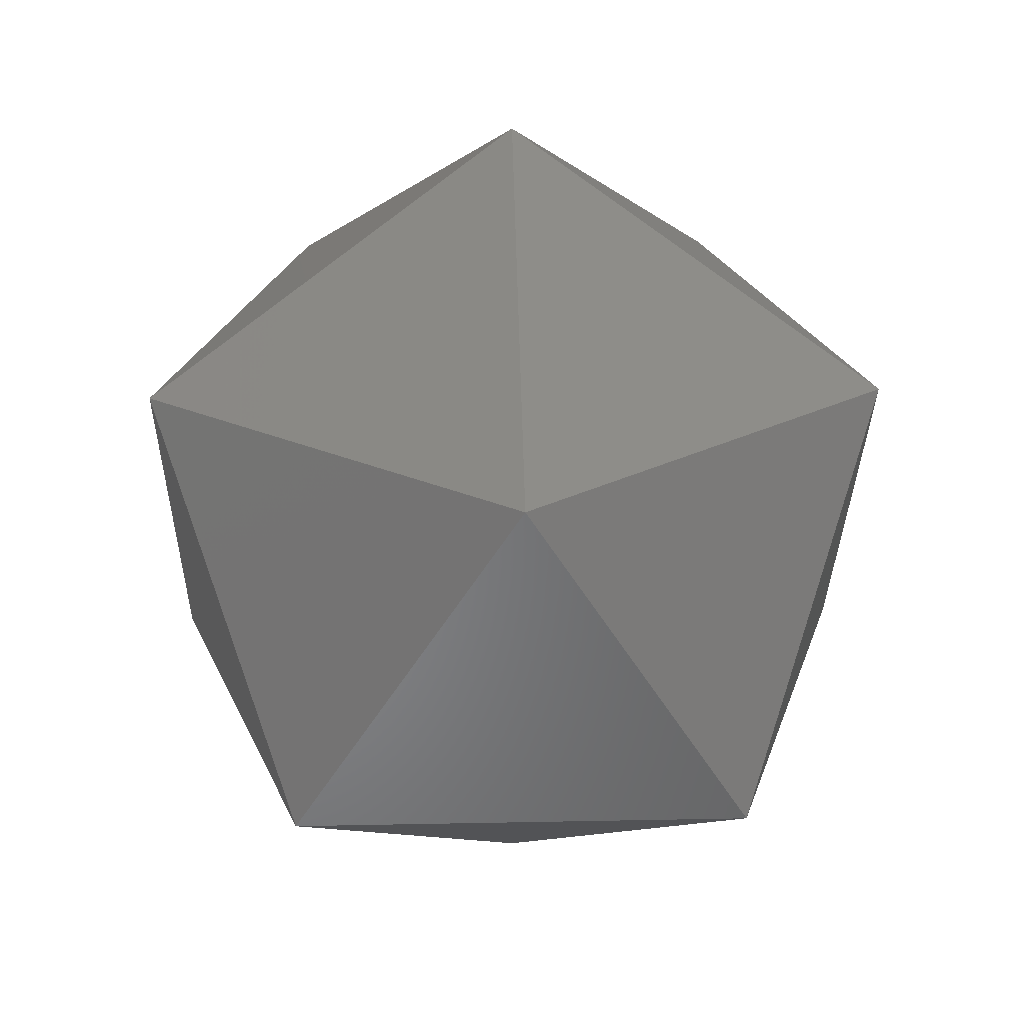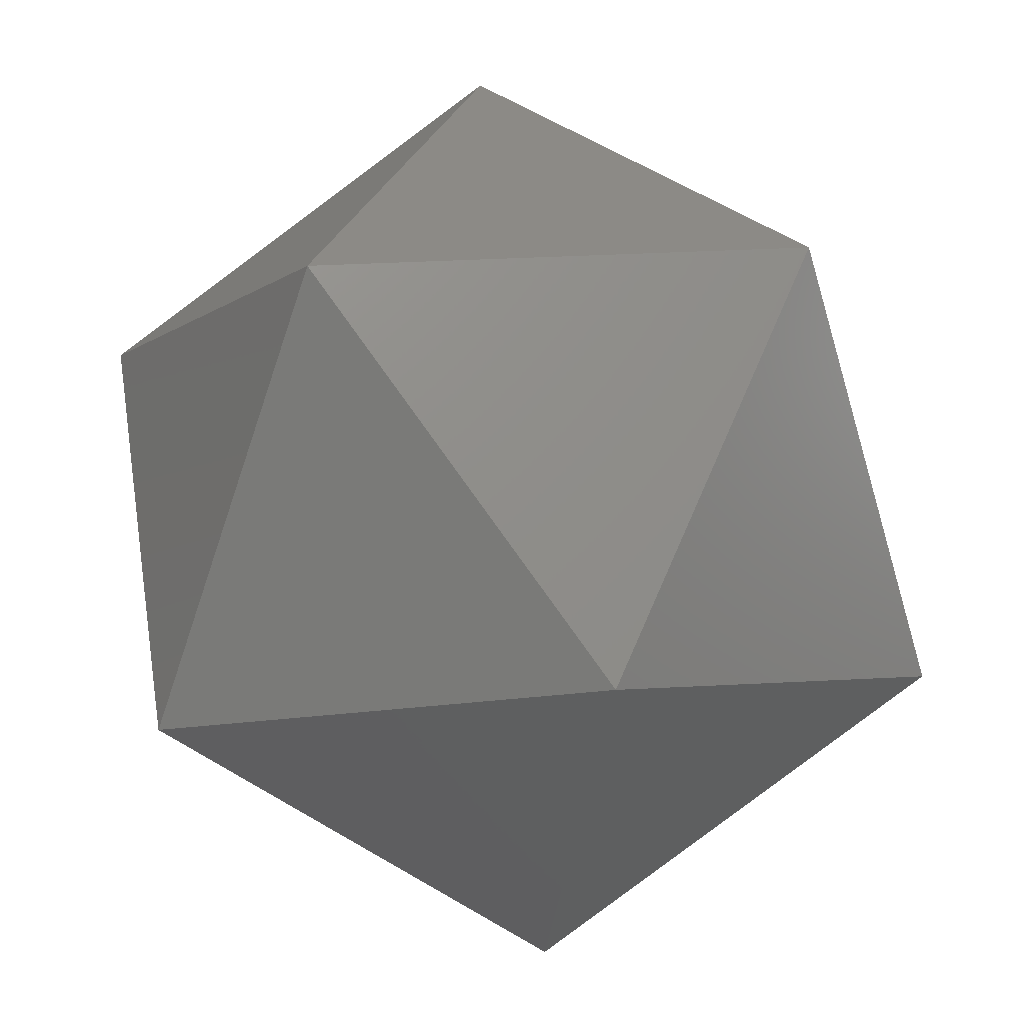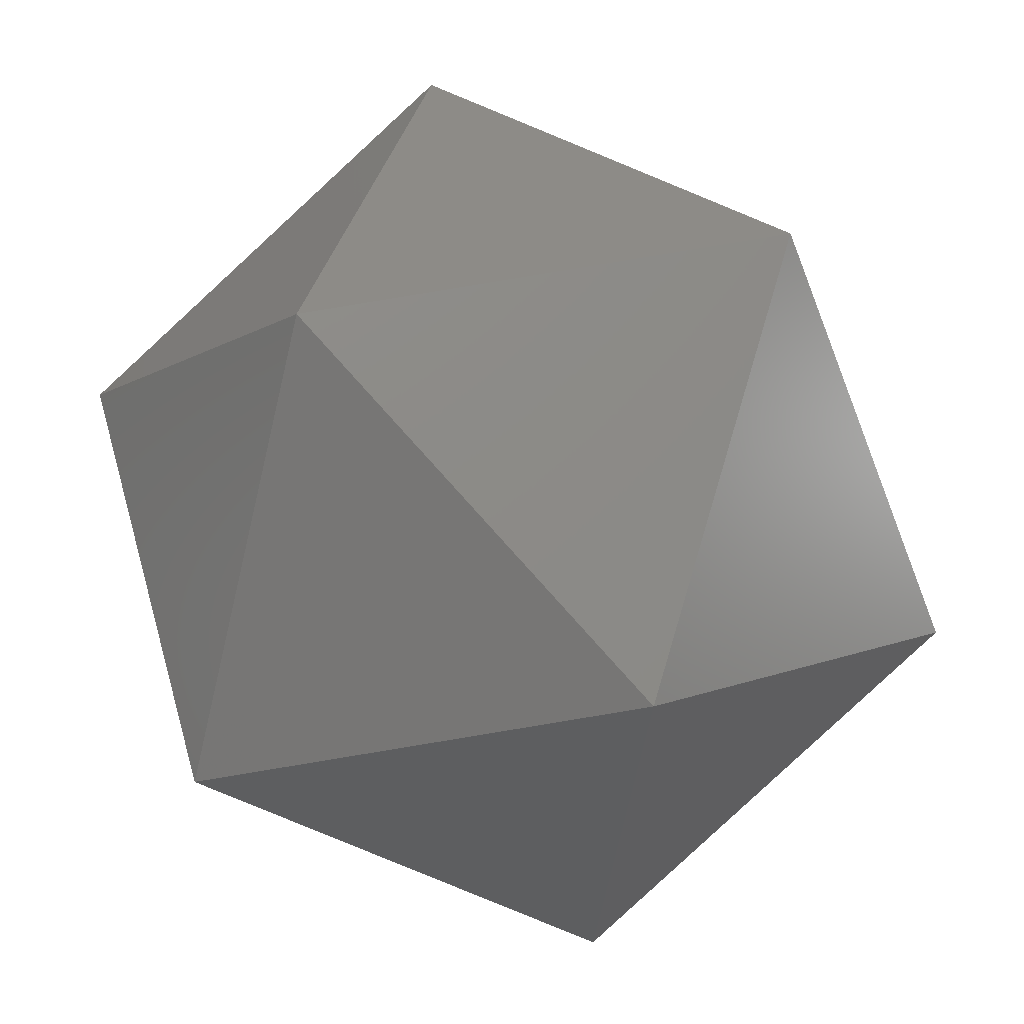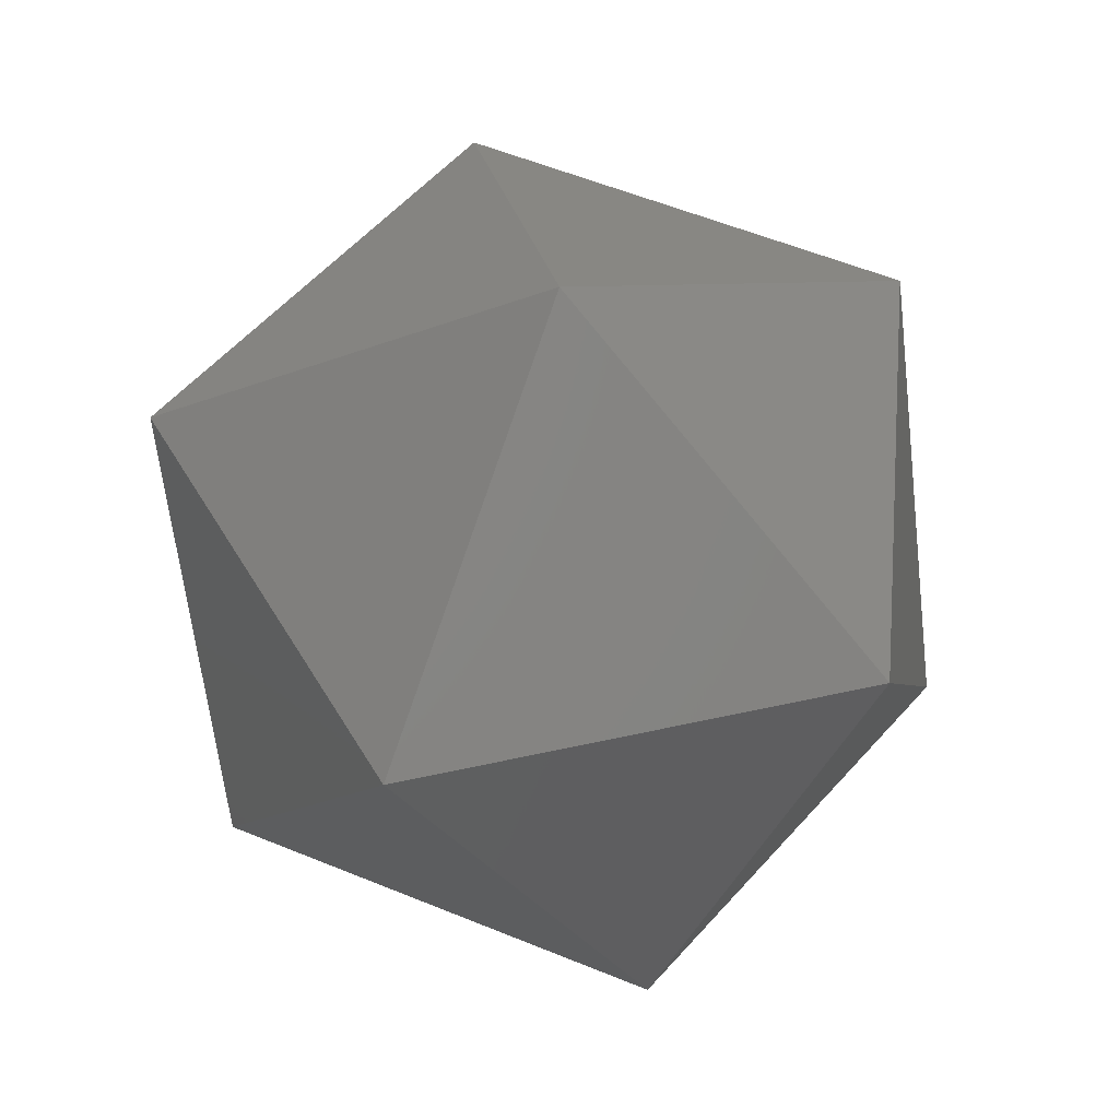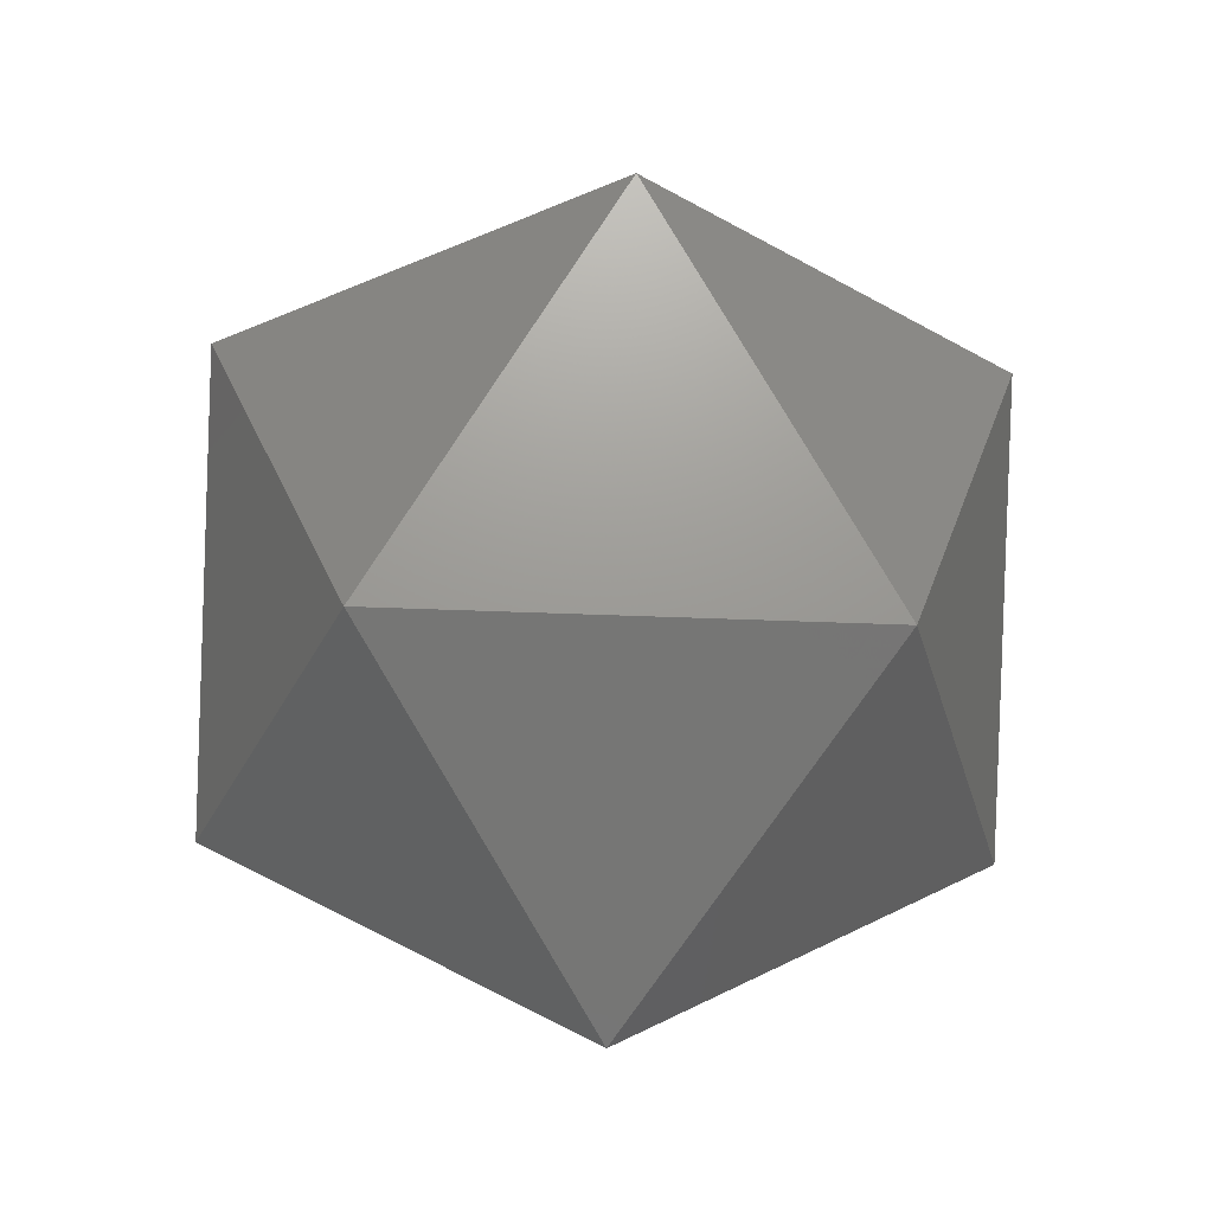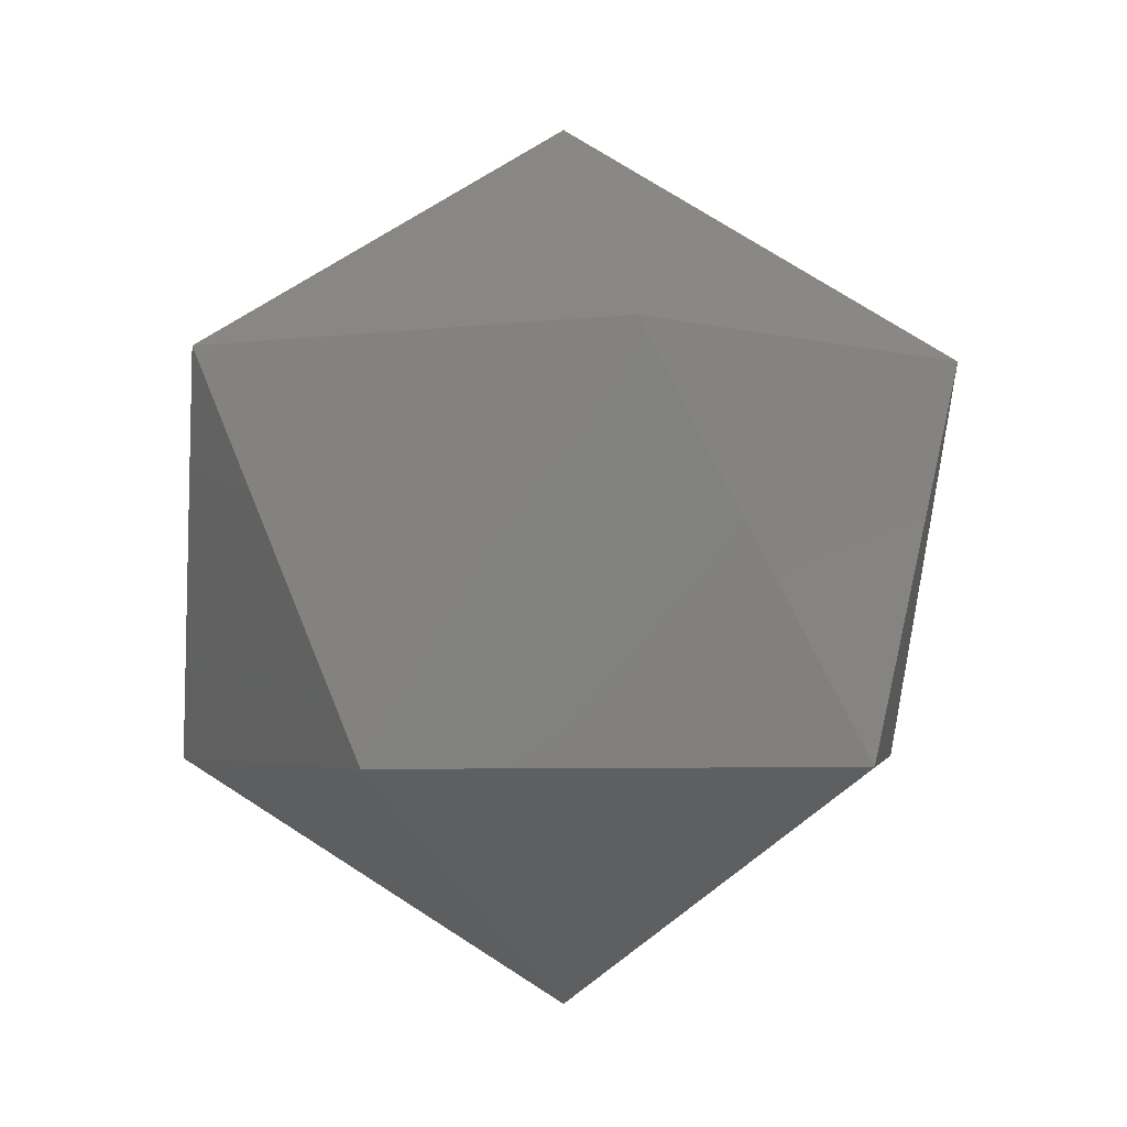
<metadata>
{"format":"stl","ext":"stl","renderer":"f3d","projection":"perspective","resolution":1024,"background":"white","views":[{"elev":26.6,"azim":-145.8,"up":"+Y"},{"elev":68.4,"azim":-66.7,"up":"+Z"},{"elev":72.3,"azim":-73.4,"up":"+Z"},{"elev":57.2,"azim":23.1,"up":"+Y"},{"elev":-30.6,"azim":-3.7,"up":"+Y"},{"elev":-2.8,"azim":-9.3,"up":"+Y"}]}
</metadata>
<code>
# stl→obj: 12 verts, 20 faces
v 13 22.1 -17.9
v -13 22.1 -17.9
v 0 35.77 0
v -21.04 22.1 6.835
v -21.04 0 -6.835
v 0 0 -22.12
v 21.04 22.1 6.835
v 0 22.1 22.12
v 21.04 0 -6.835
v -13 0 17.9
v 0 -13.67 0
v 13 0 17.9
f 1 2 3
f 4 2 5
f 4 3 2
f 1 6 2
f 1 3 7
f 8 3 4
f 5 2 6
f 7 3 8
f 6 1 9
f 10 5 11
f 11 5 6
f 10 4 5
f 6 9 11
f 10 8 4
f 7 8 12
f 10 12 8
f 9 1 7
f 7 12 9
f 9 12 11
f 12 10 11

</code>
